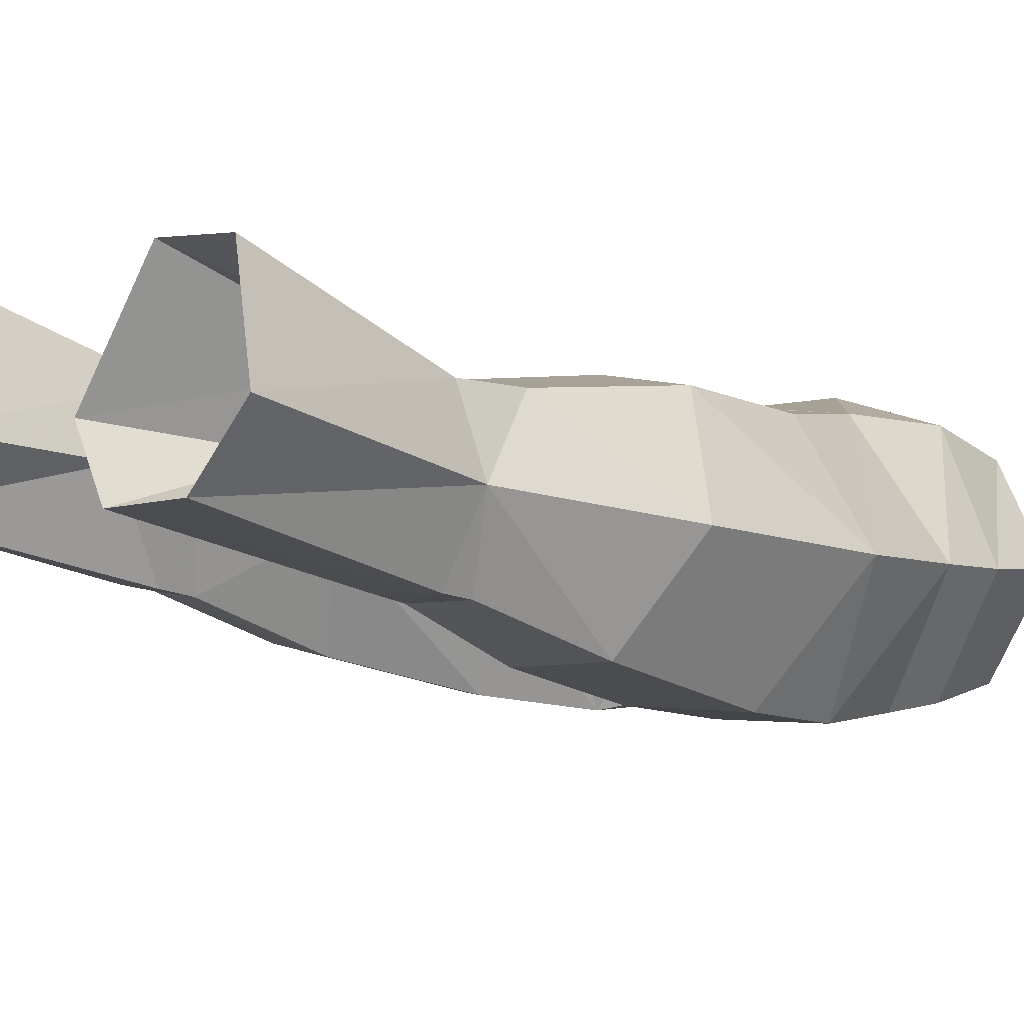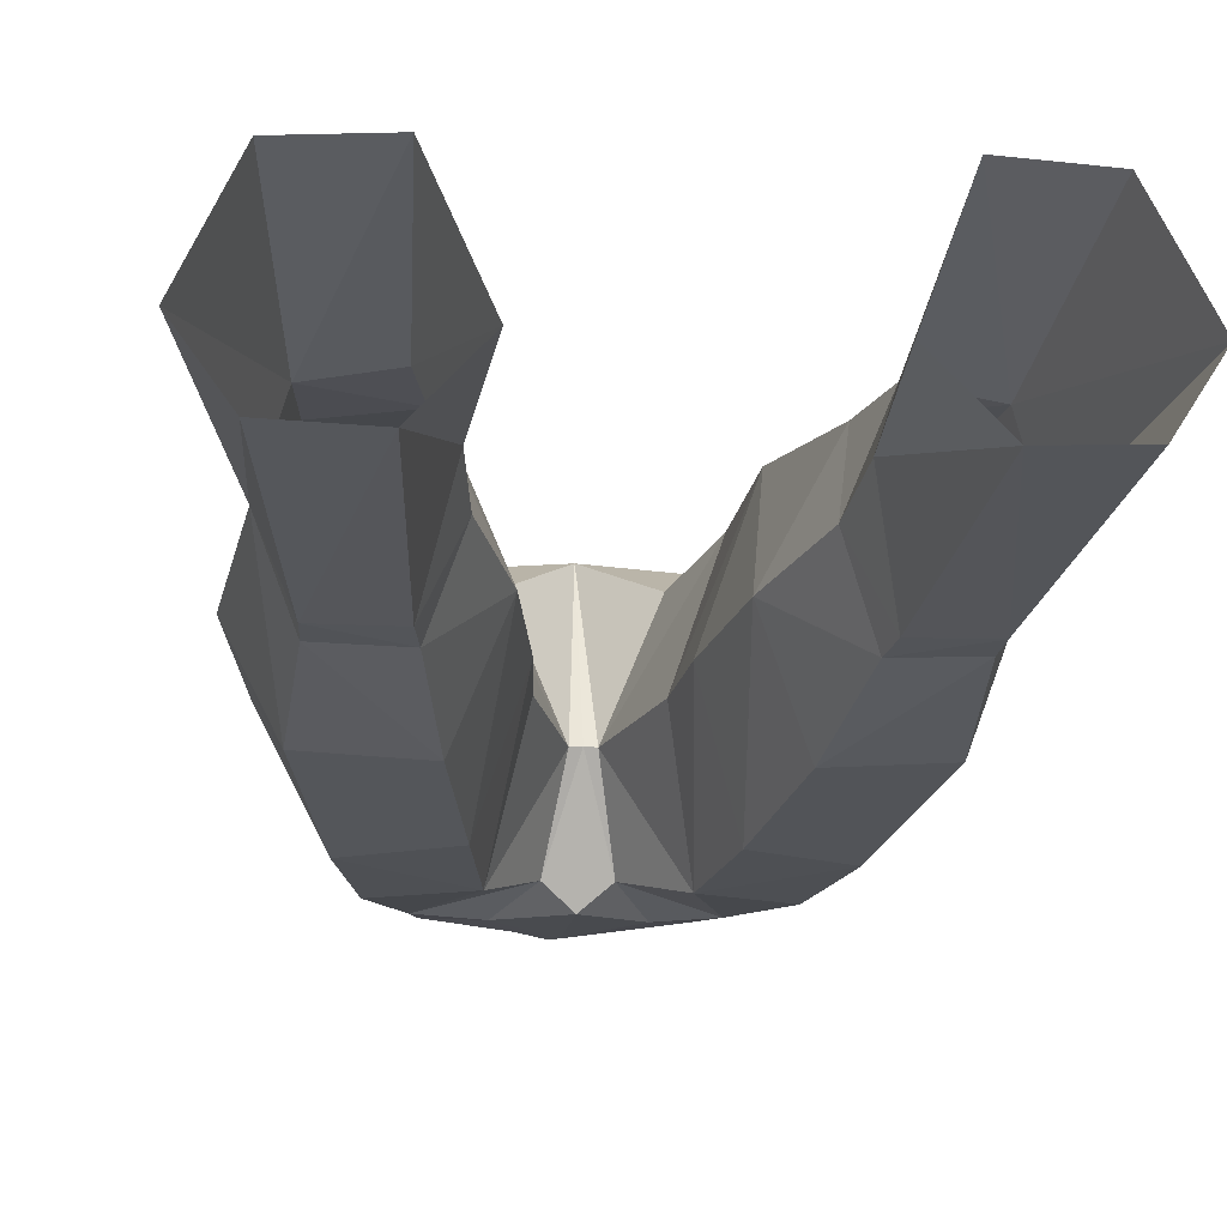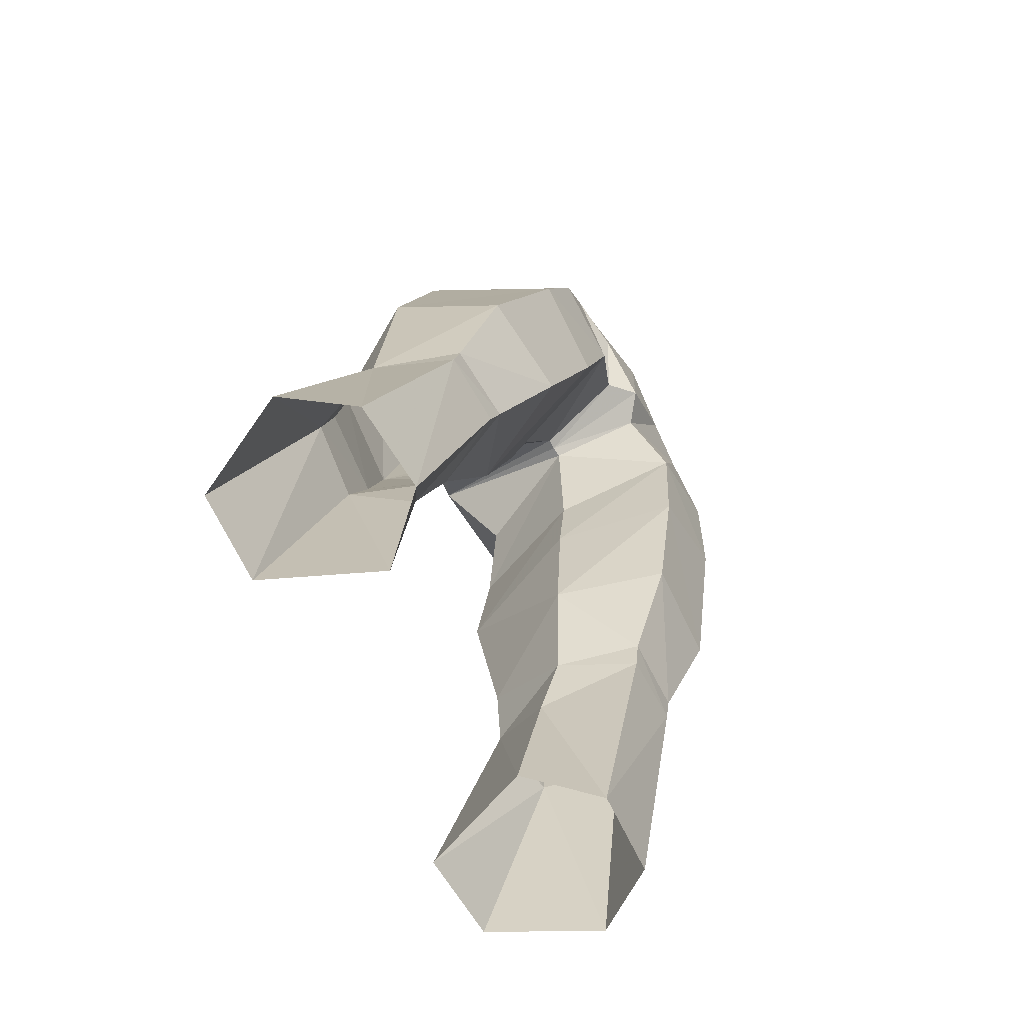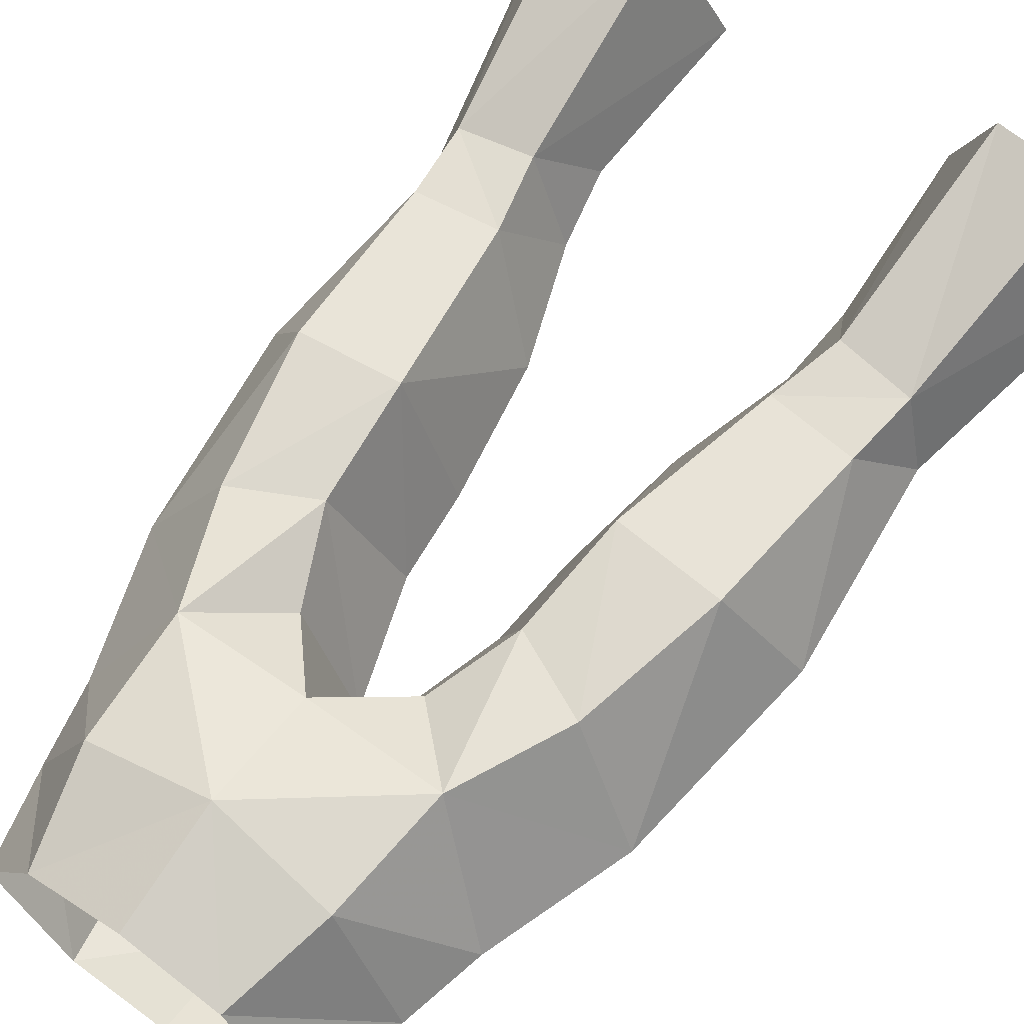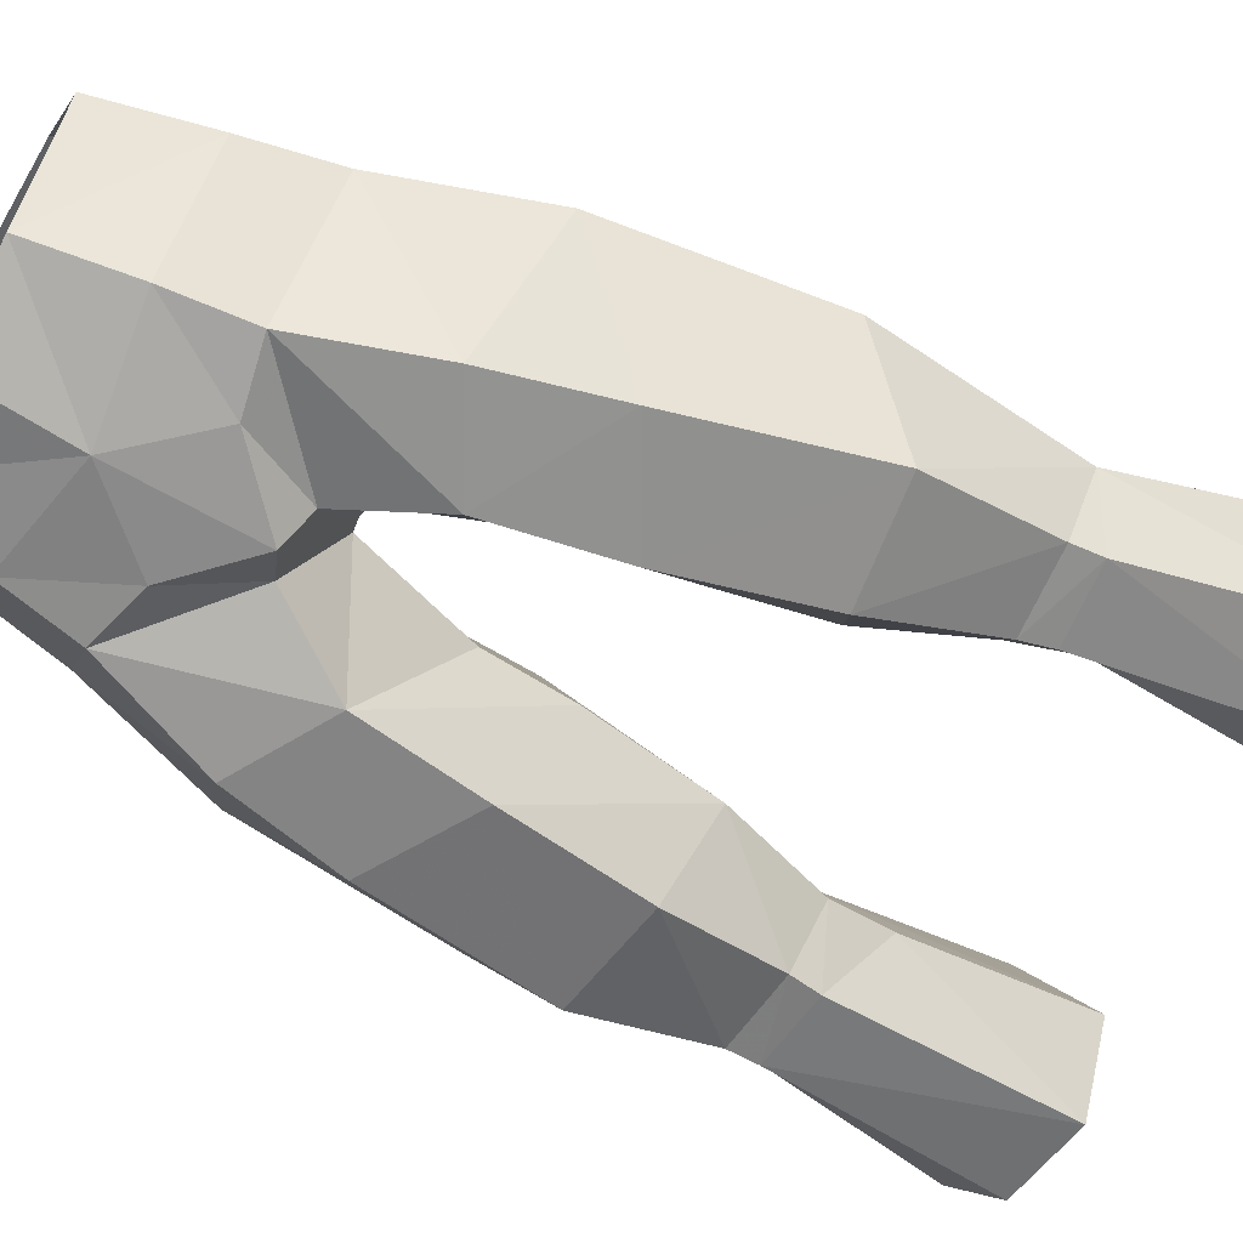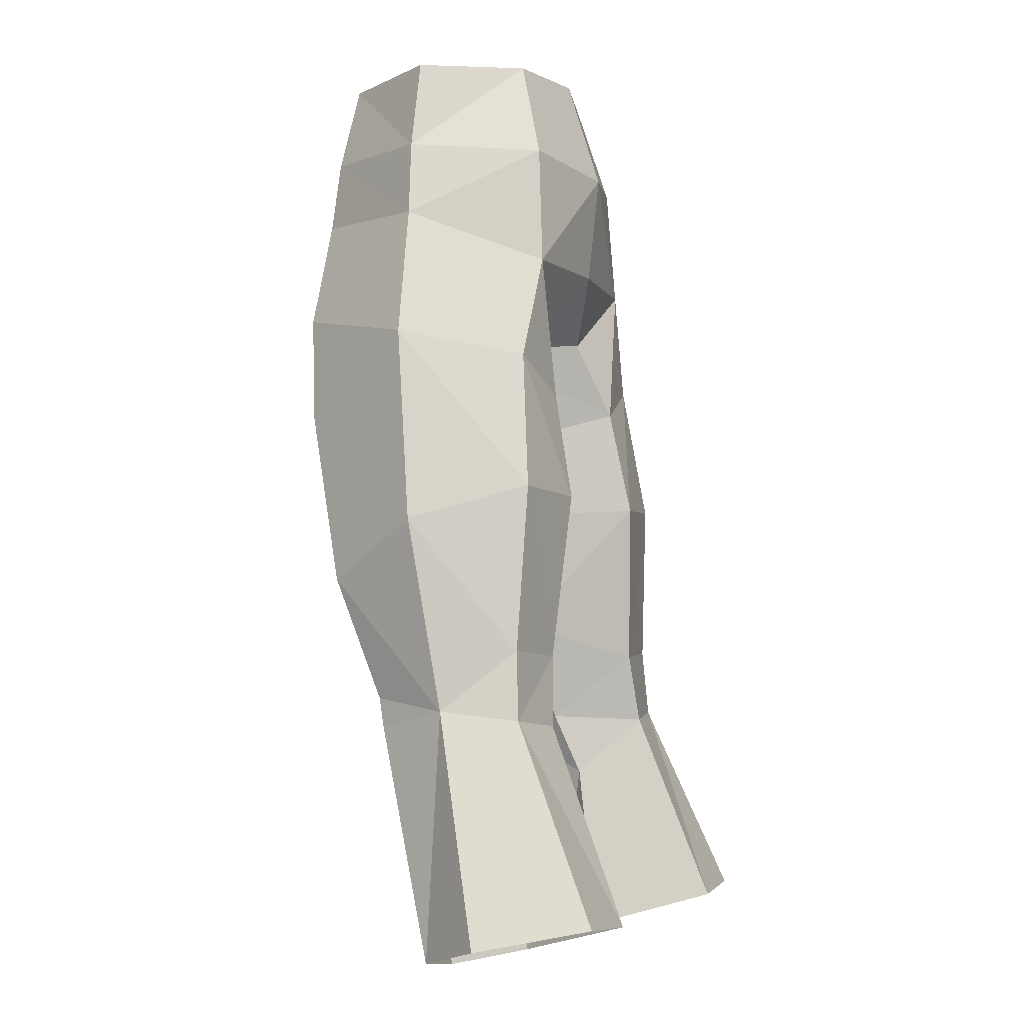
<metadata>
{"format":"obj","ext":"obj","renderer":"f3d","projection":"perspective","resolution":1024,"background":"white","views":[{"elev":-0.5,"azim":-128.6,"up":"+Y"},{"elev":-11.7,"azim":173.5,"up":"+Y"},{"elev":-75.4,"azim":-59.8,"up":"+Z"},{"elev":61.0,"azim":36.3,"up":"+Y"},{"elev":-67.1,"azim":59.9,"up":"+Y"},{"elev":-4.4,"azim":110.7,"up":"+Z"}]}
</metadata>
<code>
g taoist_trousers_male_330006
v -4.119 -4.938 53.09
v -3.389 -4.441 56.37
v -6.748 -0.5842 53.02
v -5.837 -0.5888 56.5
v -5.584 -1.114 29.66
v -6.414 1.126 20.81
v -4.654 2.587 27.7
v -4.306 3.435 21.22
v -7.693 4.716 39.11
v -8.116 4.417 32.83
v -10.02 0.7498 37.8
v -9.296 1.786 30.55
v -8.408 4.586 30.19
v -2.897 0.7043 34.05
v -4.279 1.603 30.09
v -5.043 4.759 32.65
v -11.23 3.837 21.97
v -9.567 1.364 21.24
v -8.16 -1.038 29.94
v -4.787 4.263 48.38
v -0.06428 4.623 48.44
v -2.308 3.331 45.99
v -9.071 -0.0896 45.15
v -6.488 4.078 44.35
v -3.589 4.395 43.06
v -2.331 -5.344 49.89
v -0.06428 -5.395 47.75
v -0.06428 -5.555 52.44
v -2.097 0.01807 38.74
v -3.947 5.174 38.96
v -1.824 -0.4044 41.77
v -3.495 2.963 56.64
v -4.444 4.003 52.91
v -7.376 -0.4095 50.14
v -4.525 -5.127 50.4
v -4.536 -3.263 35.11
v -3.557 -4.563 40.21
v -8.342 -2.971 35.63
v -6.993 -4.679 42.24
v -5.366 -1.37 30.78
v -8.092 -1.235 31.03
v -5.706 4.991 29.95
v -6.096 7.921 22.47
v -9.415 7.798 22.72
v -1.824 -0.4044 41.77
v -2.866 -5.175 44.48
v -2.097 0.01807 38.74
v -1.096 -4.535 47.35
v -0.06428 -1.005 46
v -0.4714 -1.05 45.94
v -6.03 -5.222 46.24
v -0.4714 -1.05 45.94
v -0.06428 -1.005 46
v -4.306 3.435 21.22
v -4.654 2.587 27.7
v -0.06428 -5.171 56.27
v -2.897 0.7043 34.05
v -4.279 1.603 30.09
v -0.06428 5.061 52.52
v -0.06428 3.75 56.66
v 3.261 -4.441 56.37
v 3.99 -4.938 53.09
v 6.619 -0.5842 53.02
v 5.709 -0.5888 56.5
v 6.285 1.126 20.81
v 5.456 -1.114 29.66
v 4.526 2.587 27.7
v 4.177 3.435 21.22
v 7.988 4.417 32.83
v 7.564 4.717 39.11
v 9.887 0.7498 37.8
v 9.168 1.786 30.55
v 8.28 4.586 30.19
v 4.15 1.603 30.09
v 2.768 0.7043 34.05
v 4.915 4.759 32.65
v 9.439 1.364 21.24
v 11.11 3.837 21.97
v 8.032 -1.038 29.94
v 4.659 4.263 48.38
v 2.179 3.331 45.99
v 6.36 4.078 44.35
v 8.942 -0.08959 45.15
v 3.46 4.395 43.06
v 2.202 -5.344 49.89
v 3.818 5.174 38.96
v 1.968 0.01808 38.74
v 1.695 -0.4044 41.77
v 3.366 2.963 56.64
v 4.315 4.003 52.91
v 7.248 -0.4094 50.14
v 4.396 -5.127 50.4
v 3.428 -4.563 40.21
v 4.407 -3.263 35.11
v 8.214 -2.971 35.63
v 6.864 -4.679 42.24
v 5.238 -1.37 30.78
v 7.964 -1.235 31.03
v 5.968 7.921 22.47
v 5.578 4.991 29.95
v 9.287 7.798 22.72
v 2.738 -5.175 44.48
v 1.695 -0.4044 41.77
v 1.968 0.01808 38.74
v 0.9672 -4.535 47.35
v 0.3429 -1.05 45.94
v 5.901 -5.222 46.24
v 0.3429 -1.05 45.94
v 4.177 3.435 21.22
v 4.526 2.587 27.7
v 2.768 0.7043 34.05
v 4.15 1.603 30.09
f 1 2 3
f 4 3 2
f 5 6 7
f 8 7 6
f 9 10 11
f 12 11 10
f 13 12 10
f 14 15 16
f 17 18 12
f 19 12 18
f 20 21 22
f 23 24 9
f 22 25 20
f 26 27 28
f 29 30 31
f 25 31 30
f 4 32 3
f 33 3 32
f 33 34 3
f 35 1 34
f 3 34 1
f 29 14 30
f 16 30 14
f 36 37 38
f 39 38 37
f 40 36 41
f 38 41 36
f 42 43 13
f 44 13 43
f 5 19 6
f 18 6 19
f 45 46 47
f 37 47 46
f 26 28 1
f 27 26 48
f 49 50 21
f 35 51 46
f 10 16 13
f 42 13 16
f 10 9 16
f 30 16 9
f 52 53 48
f 27 48 53
f 11 39 23
f 23 9 11
f 43 42 54
f 55 54 42
f 35 26 1
f 20 34 33
f 1 28 2
f 56 2 28
f 57 40 58
f 12 41 38
f 16 15 42
f 42 15 55
f 23 51 34
f 35 34 51
f 12 38 11
f 57 47 37
f 36 57 37
f 38 39 11
f 23 34 20
f 59 32 60
f 26 35 48
f 46 52 48
f 35 46 48
f 59 20 33
f 5 40 19
f 41 19 40
f 40 5 58
f 12 19 41
f 57 36 40
f 37 46 39
f 51 39 46
f 23 39 51
f 59 21 20
f 59 33 32
f 9 24 30
f 25 30 24
f 22 50 25
f 31 25 50
f 23 20 24
f 25 24 20
f 45 52 46
f 50 22 21
f 44 17 13
f 12 13 17
f 58 5 7
f 61 62 63
f 63 64 61
f 65 66 67
f 67 68 65
f 69 70 71
f 71 72 69
f 72 73 69
f 74 75 76
f 77 78 72
f 72 79 77
f 21 80 81
f 82 83 70
f 84 81 80
f 27 85 28
f 86 87 88
f 88 84 86
f 89 64 63
f 63 90 89
f 91 90 63
f 62 92 91
f 91 63 62
f 75 87 86
f 86 76 75
f 93 94 95
f 95 96 93
f 94 97 98
f 98 95 94
f 99 100 73
f 73 101 99
f 79 66 65
f 65 77 79
f 102 103 104
f 104 93 102
f 28 85 62
f 85 27 105
f 106 49 21
f 107 92 102
f 76 69 73
f 73 100 76
f 70 69 76
f 76 86 70
f 53 108 105
f 105 27 53
f 96 71 83
f 70 83 71
f 100 99 109
f 109 110 100
f 85 92 62
f 91 80 90
f 28 62 61
f 61 56 28
f 97 111 112
f 98 72 95
f 74 76 100
f 74 100 110
f 107 83 91
f 91 92 107
f 95 72 71
f 104 111 93
f 111 94 93
f 96 95 71
f 91 83 80
f 89 59 60
f 92 85 105
f 108 102 105
f 102 92 105
f 80 59 90
f 97 66 79
f 79 98 97
f 66 97 112
f 79 72 98
f 94 111 97
f 102 93 96
f 96 107 102
f 96 83 107
f 21 59 80
f 90 59 89
f 82 70 86
f 86 84 82
f 106 81 84
f 84 88 106
f 80 83 82
f 82 84 80
f 108 103 102
f 81 106 21
f 78 101 73
f 73 72 78
f 66 112 67

</code>
